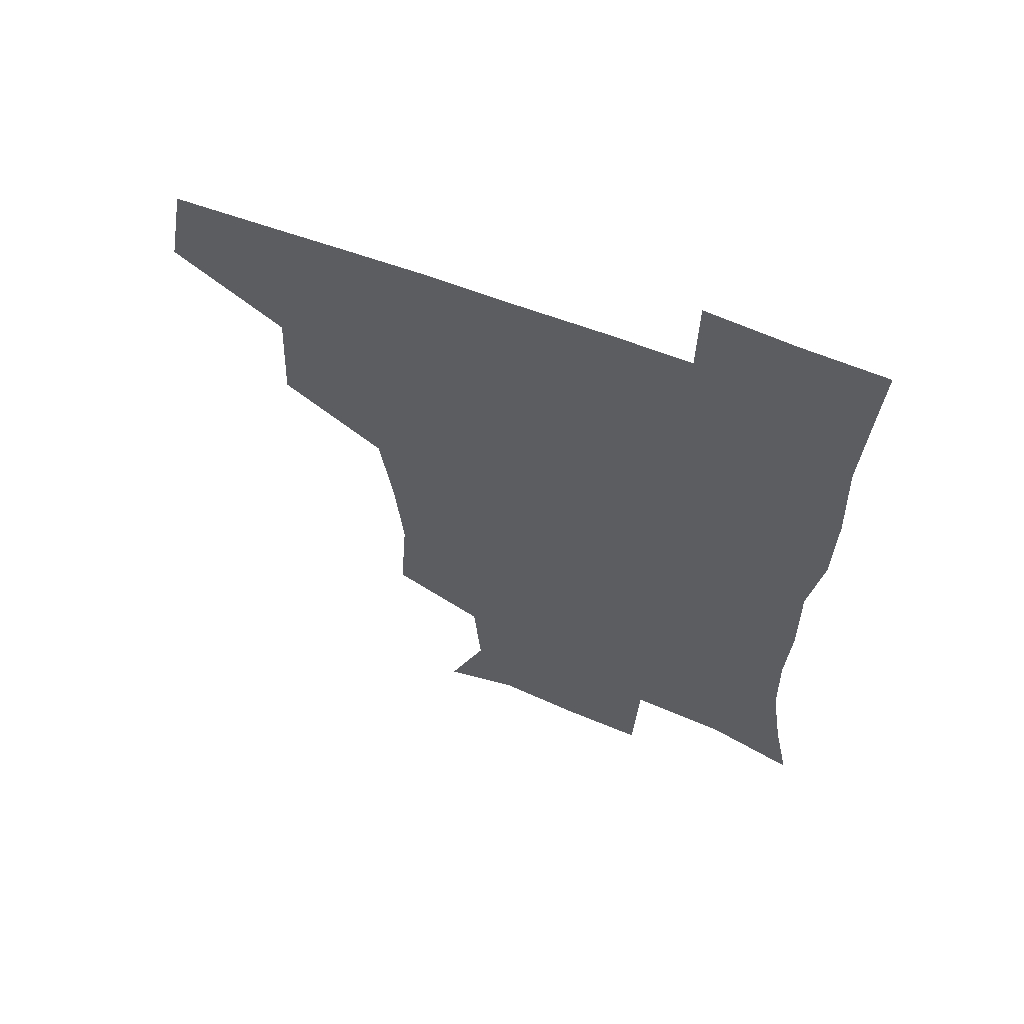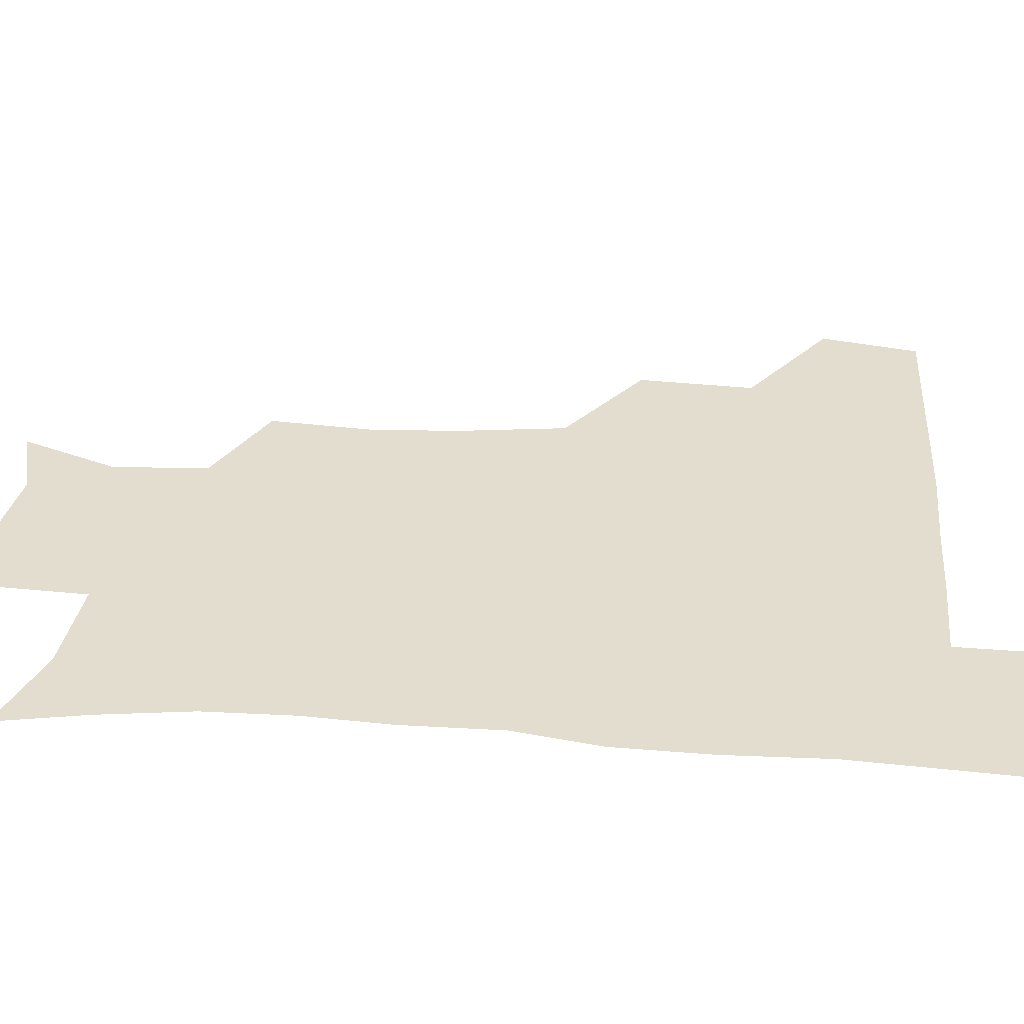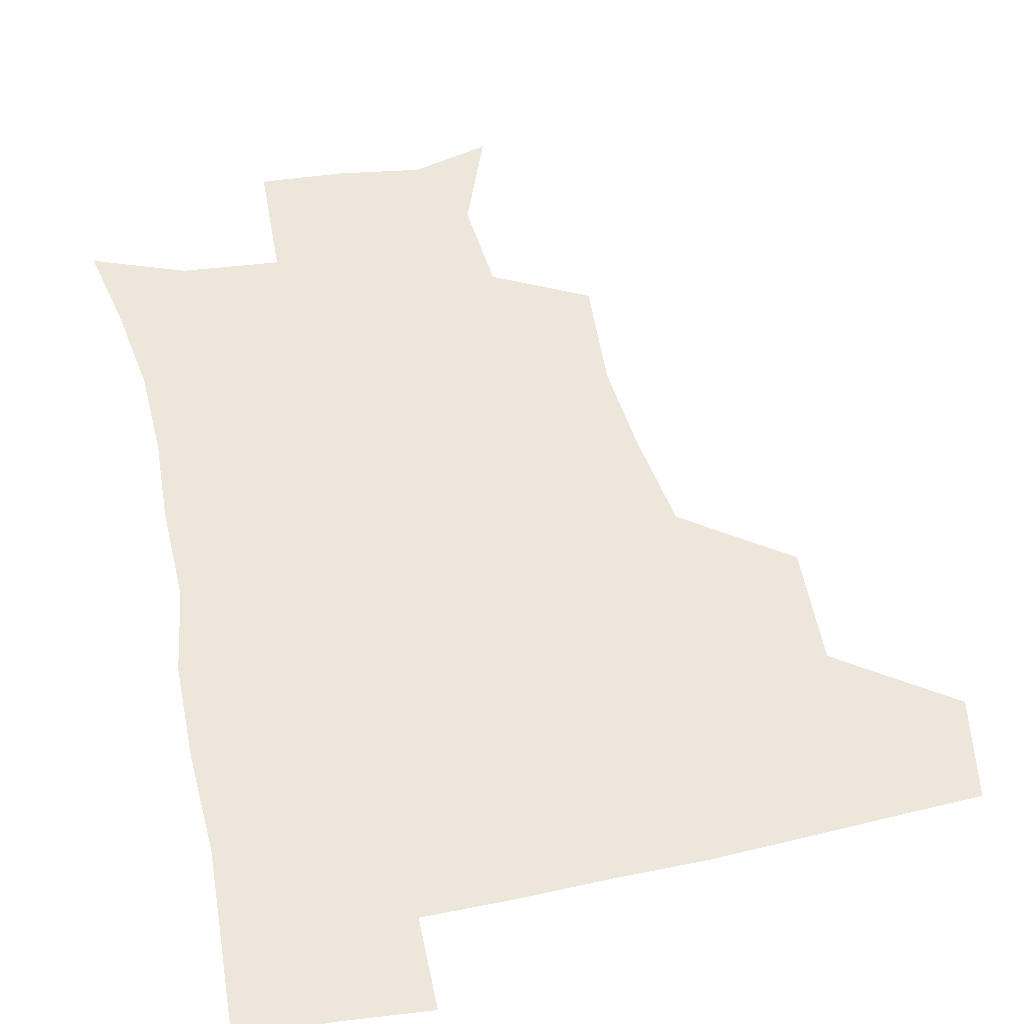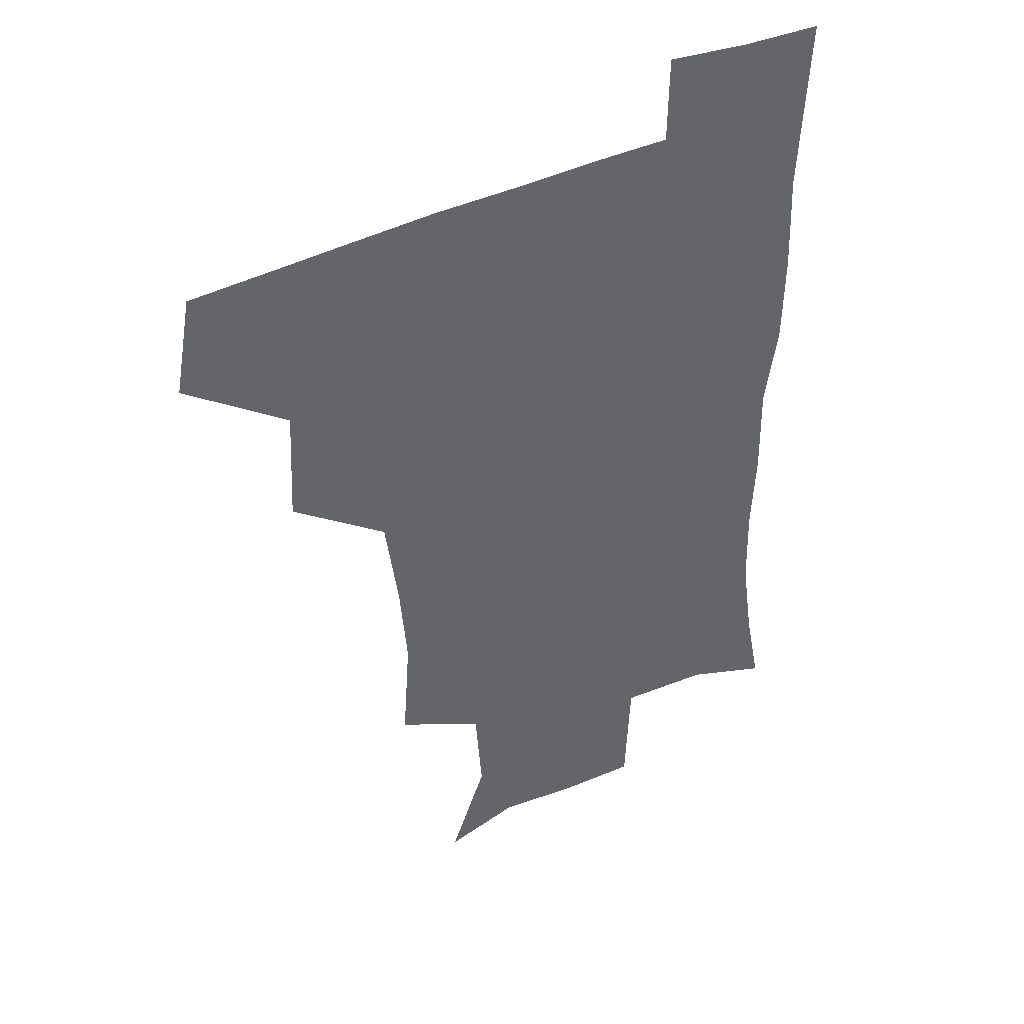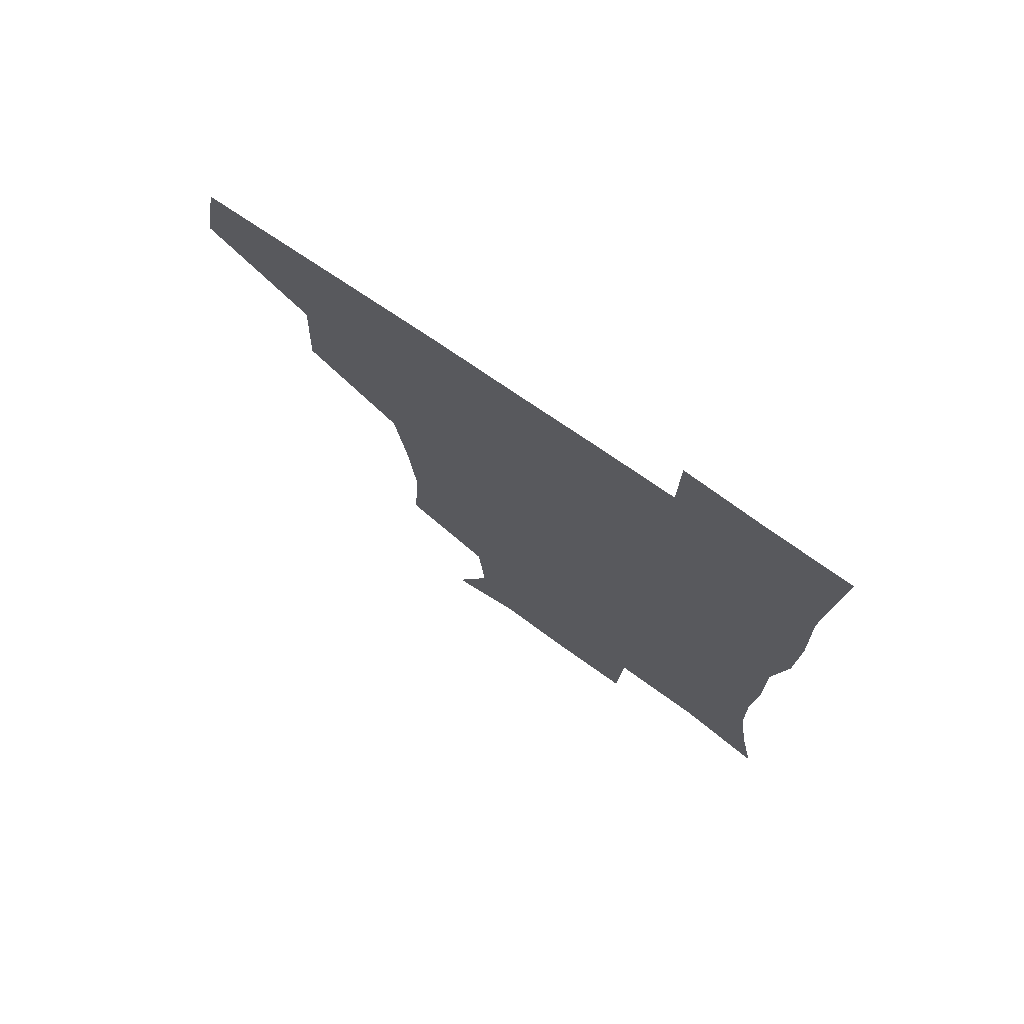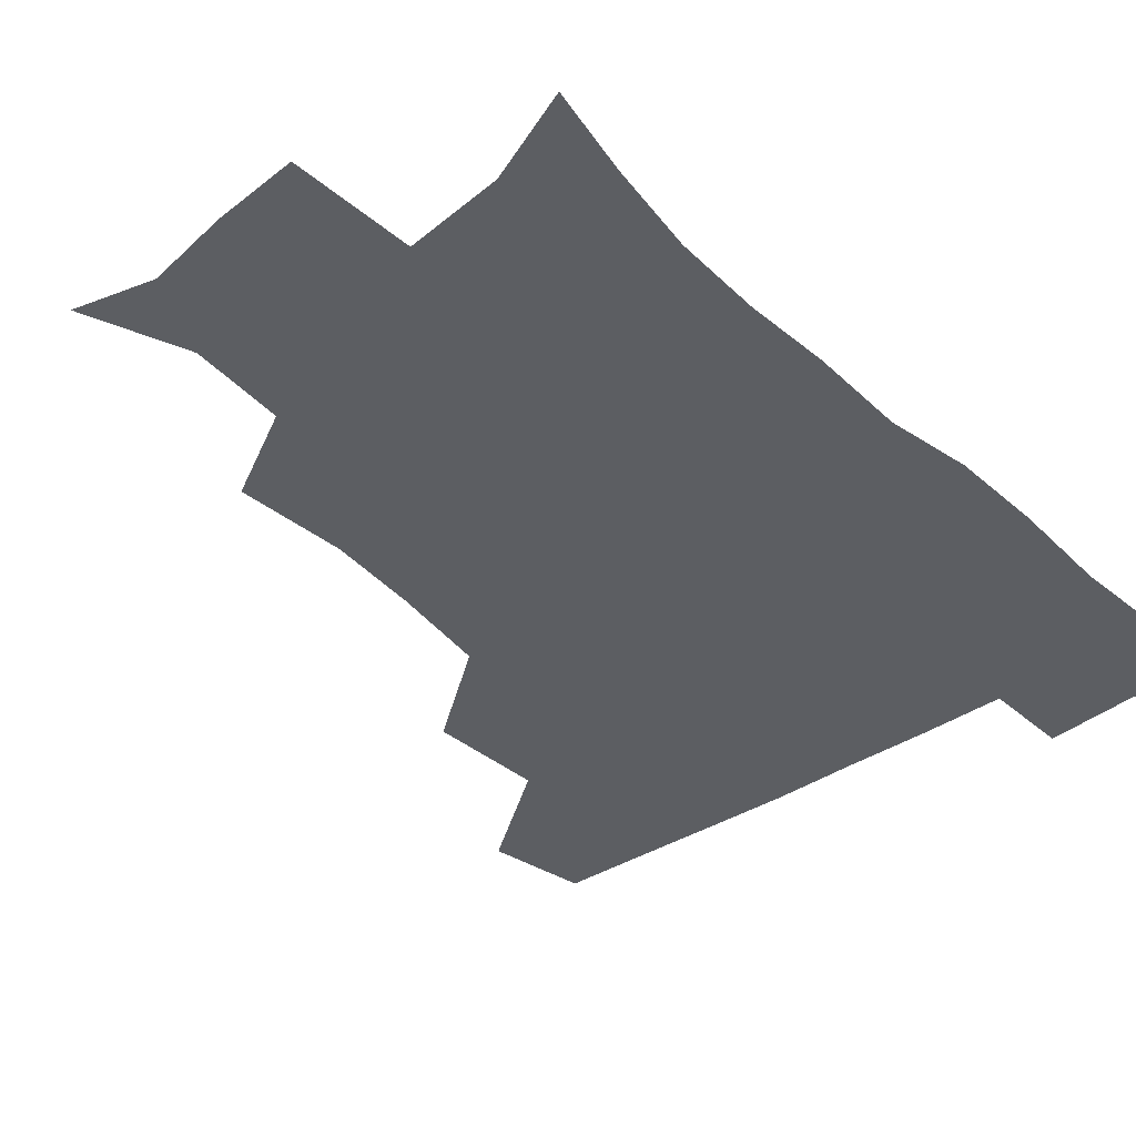
<metadata>
{"format":"obj","ext":"obj","renderer":"f3d","projection":"perspective","resolution":1024,"background":"white","views":[{"elev":62.5,"azim":21.3,"up":"+Y"},{"elev":34.9,"azim":95.2,"up":"+Z"},{"elev":52.4,"azim":167.3,"up":"+Z"},{"elev":41.5,"azim":-30.1,"up":"+Y"},{"elev":74.7,"azim":34.6,"up":"+Y"},{"elev":-38.0,"azim":40.8,"up":"+Z"}]}
</metadata>
<code>
v 477.9 445.8 0
v 484 479.4 0
v 513 379.9 0
v 514.9 419.5 0
v 514.6 451.2 0
v 513.4 480.4 0
v 552 252.1 0
v 554.6 289.9 0
v 552 321.1 0
v 547.4 355 0
v 543.9 388.2 0
v 545.3 423.5 0
v 544.5 452.5 0
v 542.5 481.5 0
v 572.6 169.5 0
v 585.7 203.2 0
v 583.3 235.6 0
v 581.2 271.7 0
v 580.3 304.4 0
v 577.9 334 0
v 575.8 365.4 0
v 575.3 397 0
v 574.5 425.6 0
v 574.4 453.4 0
v 571.8 482.5 0
v 598.9 176.4 0
v 608.5 213.1 0
v 606.9 244.5 0
v 606.2 279.4 0
v 605.3 308.6 0
v 603.9 338.3 0
v 603 368.3 0
v 602.9 398.8 0
v 602.5 426 0
v 602.5 454.1 0
v 601.7 482.3 0
v 627 172 0
v 632.4 215.9 0
v 631.9 249.2 0
v 631.1 279.2 0
v 630.3 310.8 0
v 630 340.6 0
v 629.9 370.3 0
v 630 399.3 0
v 630.5 426.5 0
v 631 454.6 0
v 630.6 482.7 0
v 655.9 169.9 0
v 657.7 211.5 0
v 656.7 247.6 0
v 655.9 280 0
v 655.9 308.9 0
v 655.9 339.1 0
v 656.4 368.6 0
v 656.9 398 0
v 657.9 426.2 0
v 658.9 454.7 0
v 660.1 482.4 0
v 660.6 512.7 0
v 691 208.3 0
v 684.1 242.6 0
v 681.3 274.4 0
v 680.3 305.7 0
v 682.7 332.8 0
v 682.8 364 0
v 684.2 393.7 0
v 685.3 423.6 0
v 686.3 453.5 0
v 688.1 481.5 0
v 690.7 509.8 0
v 722.2 196.3 0
v 716.3 226 0
v 711.9 257.3 0
v 711.2 287.5 0
v 712.7 316.8 0
v 712.3 350.2 0
v 717 379.1 0
v 717.7 411.5 0
v 716.4 446.7 0
v 718.1 478.2 0
v 719.9 508.6 0
f 4 5 1
f 1 5 2
f 5 6 2
f 10 11 3
f 3 11 4
f 11 12 4
f 4 12 5
f 12 13 5
f 5 13 6
f 13 14 6
f 17 18 7
f 7 18 8
f 18 19 8
f 8 19 9
f 19 20 9
f 9 20 10
f 20 21 10
f 10 21 11
f 21 22 11
f 11 22 12
f 22 23 12
f 12 23 13
f 23 24 13
f 13 24 14
f 24 25 14
f 15 26 16
f 26 27 16
f 16 27 17
f 27 28 17
f 17 28 18
f 28 29 18
f 18 29 19
f 29 30 19
f 19 30 20
f 30 31 20
f 20 31 21
f 31 32 21
f 21 32 22
f 32 33 22
f 22 33 23
f 33 34 23
f 23 34 24
f 34 35 24
f 24 35 25
f 35 36 25
f 26 37 27
f 37 38 27
f 27 38 28
f 38 39 28
f 28 39 29
f 39 40 29
f 29 40 30
f 40 41 30
f 30 41 31
f 41 42 31
f 31 42 32
f 42 43 32
f 32 43 33
f 43 44 33
f 33 44 34
f 44 45 34
f 34 45 35
f 45 46 35
f 35 46 36
f 46 47 36
f 37 48 38
f 48 49 38
f 38 49 39
f 49 50 39
f 39 50 40
f 50 51 40
f 40 51 41
f 51 52 41
f 41 52 42
f 52 53 42
f 42 53 43
f 53 54 43
f 43 54 44
f 54 55 44
f 44 55 45
f 55 56 45
f 45 56 46
f 56 57 46
f 46 57 47
f 57 58 47
f 49 60 50
f 60 61 50
f 50 61 51
f 61 62 51
f 51 62 52
f 62 63 52
f 52 63 53
f 63 64 53
f 53 64 54
f 64 65 54
f 54 65 55
f 65 66 55
f 55 66 56
f 66 67 56
f 56 67 57
f 67 68 57
f 57 68 58
f 68 69 58
f 58 69 59
f 69 70 59
f 60 71 61
f 71 72 61
f 61 72 62
f 72 73 62
f 62 73 63
f 73 74 63
f 63 74 64
f 74 75 64
f 64 75 65
f 75 76 65
f 65 76 66
f 76 77 66
f 66 77 67
f 77 78 67
f 67 78 68
f 78 79 68
f 68 79 69
f 79 80 69
f 69 80 70
f 80 81 70

</code>
